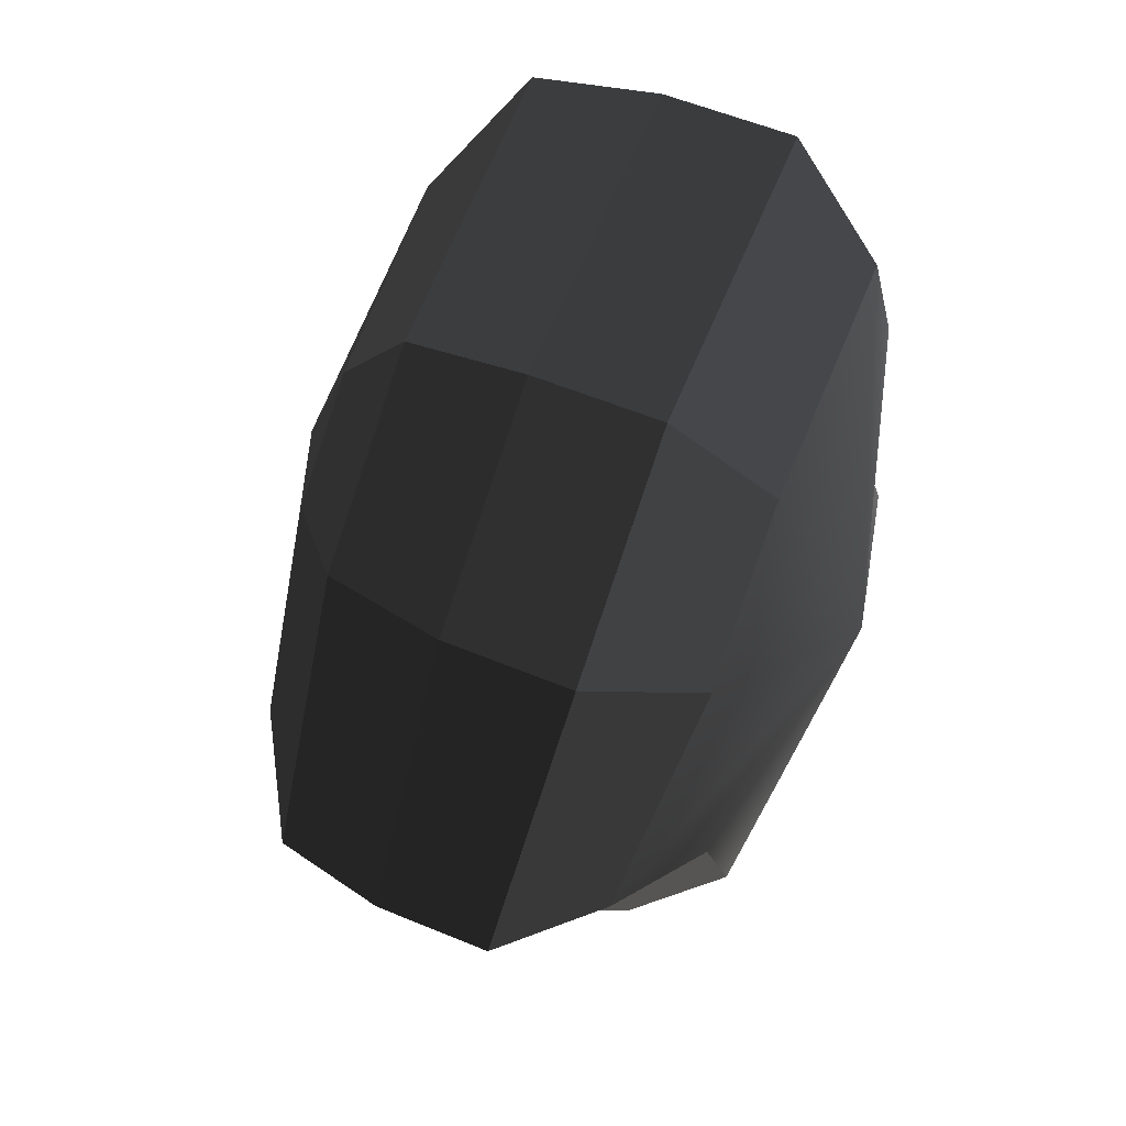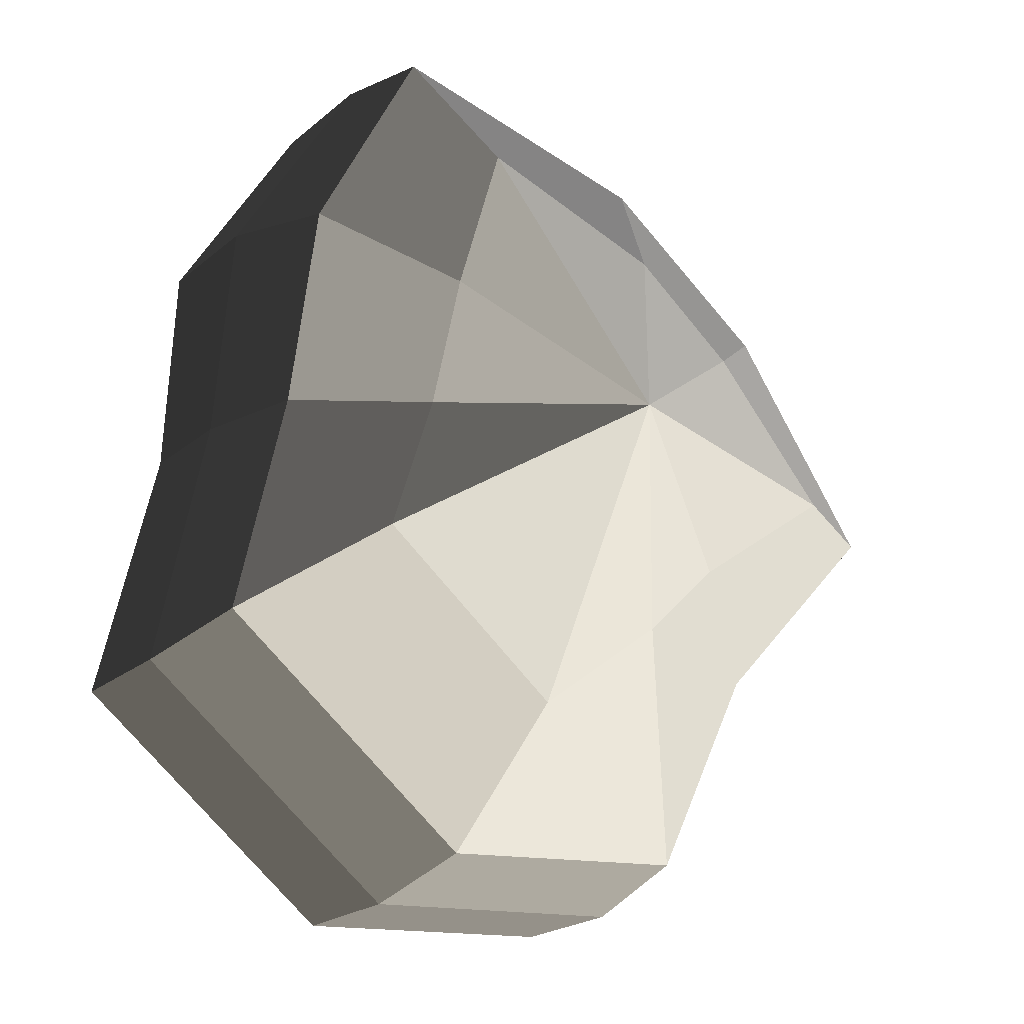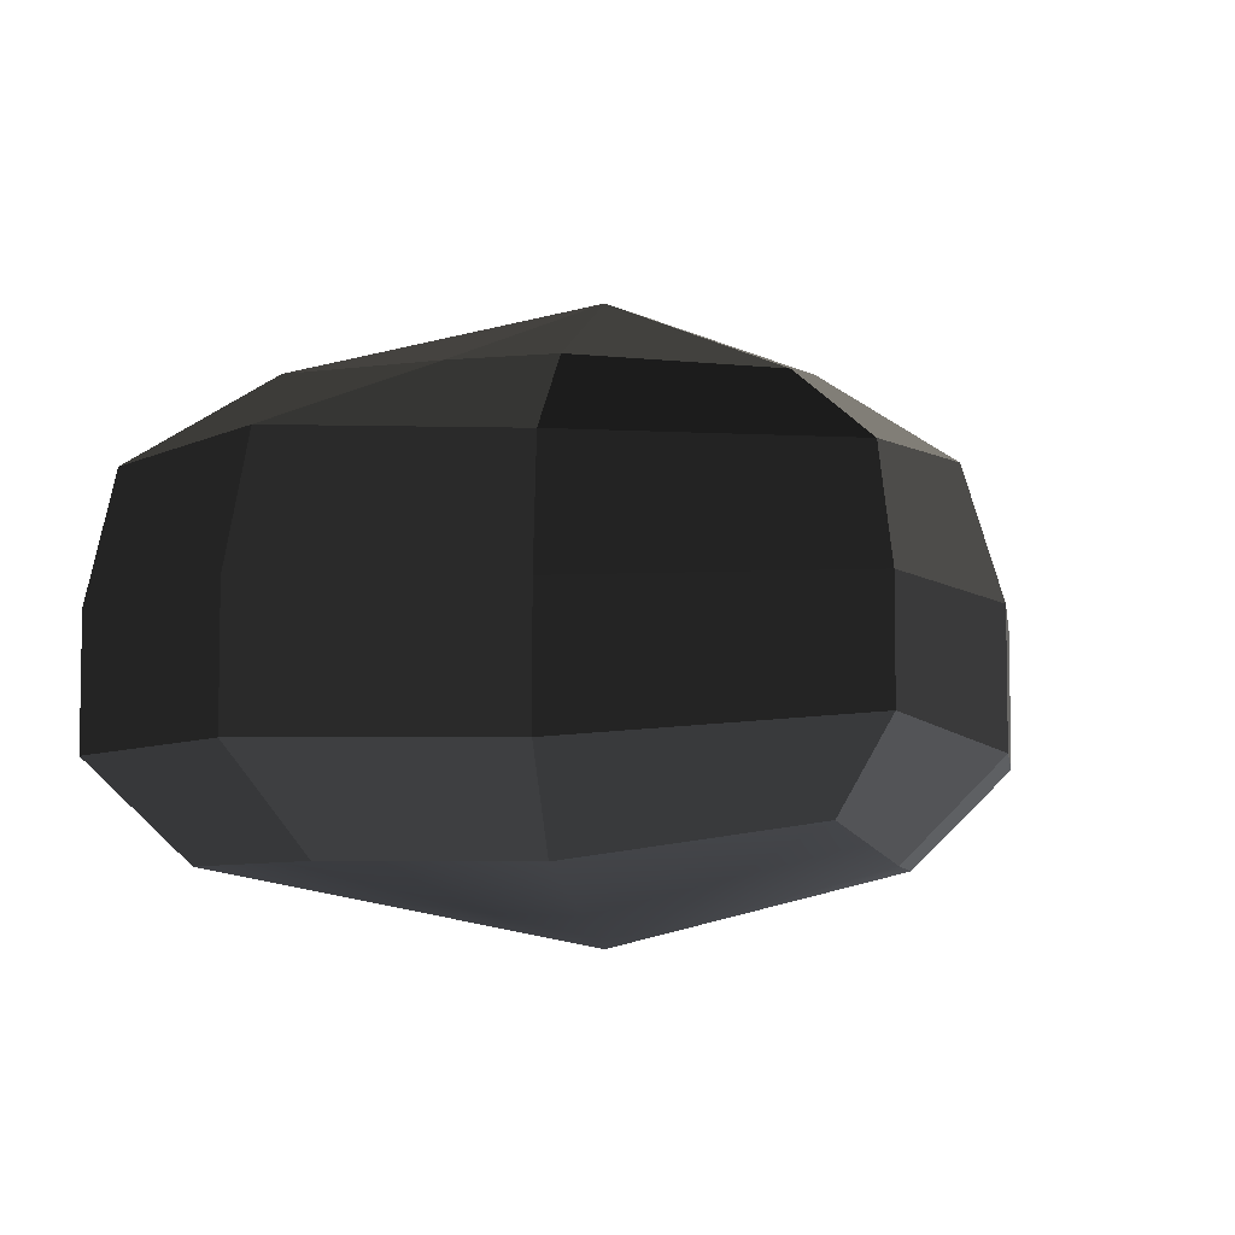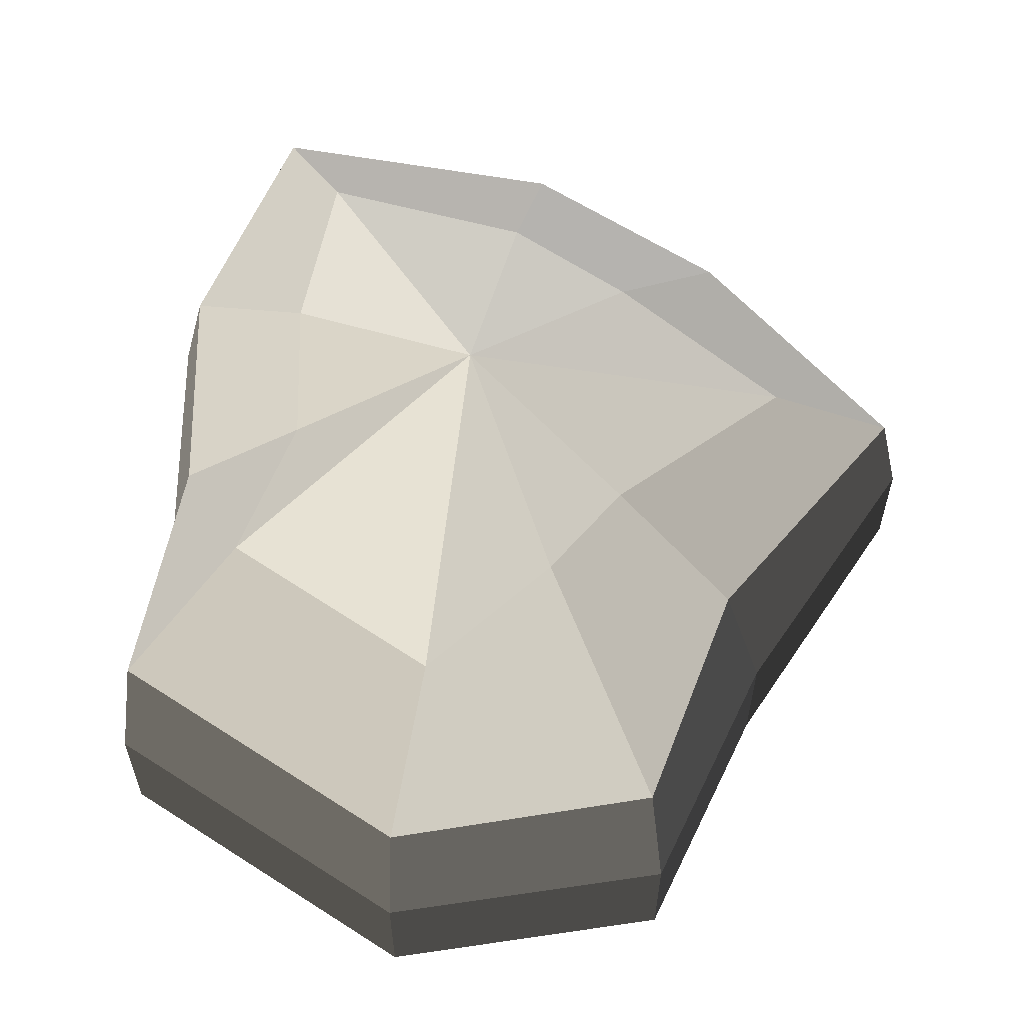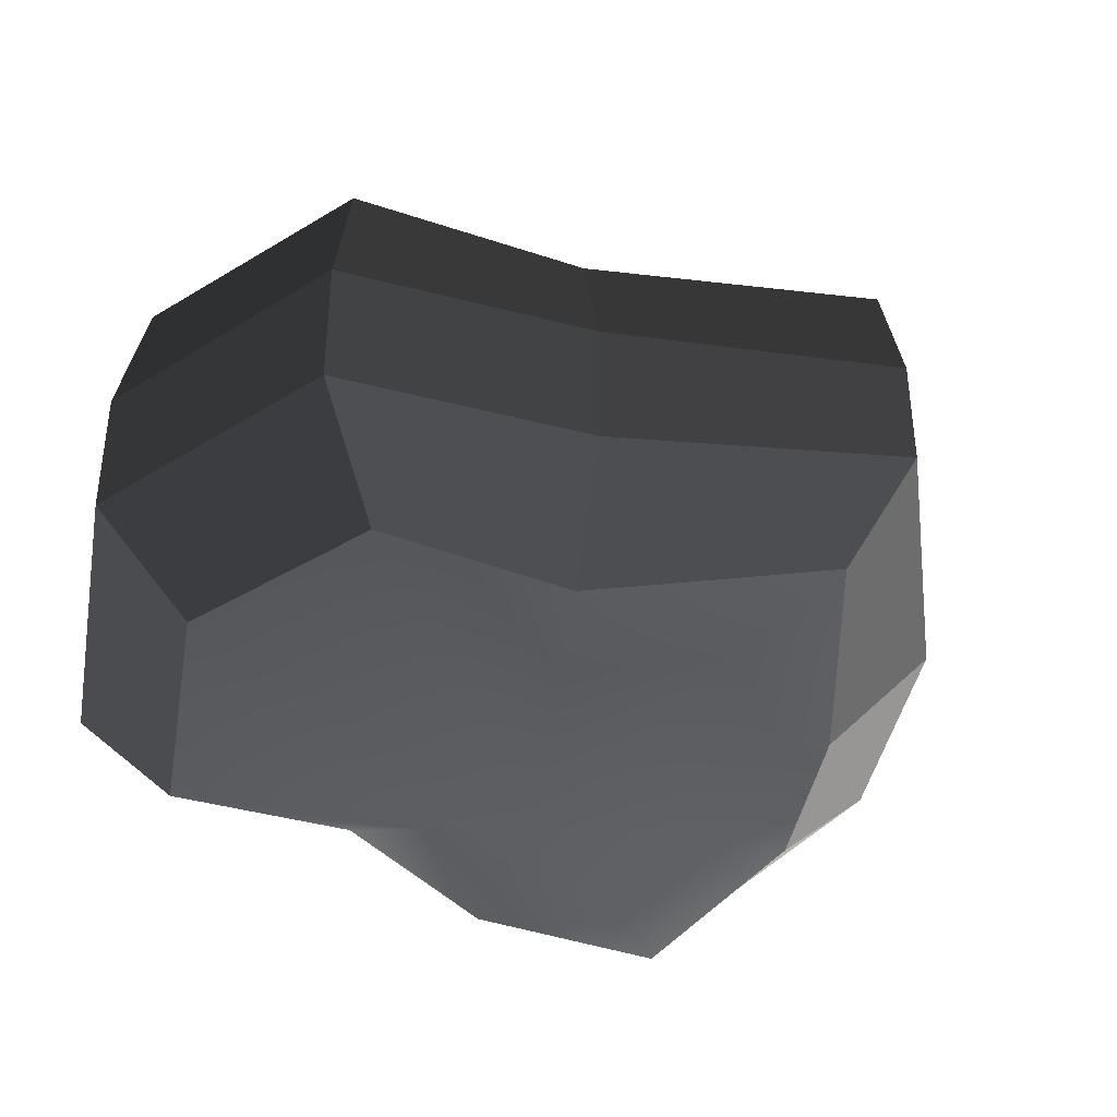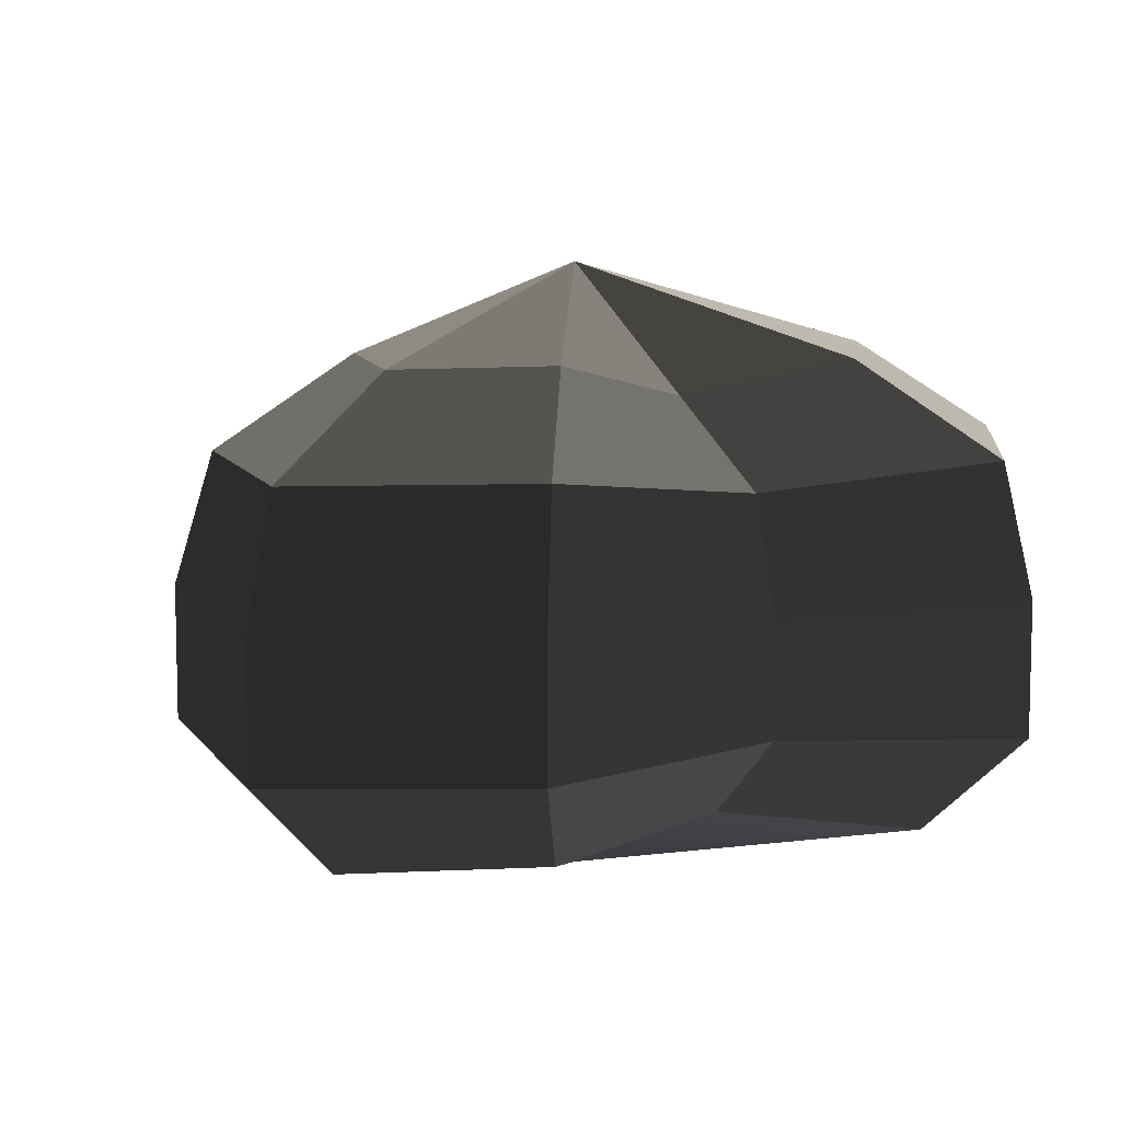
<metadata>
{"format":"obj","ext":"obj","renderer":"f3d","projection":"perspective","resolution":1024,"background":"white","views":[{"elev":54.9,"azim":-66.1,"up":"+Z"},{"elev":-21.1,"azim":145.5,"up":"+Z"},{"elev":-6.4,"azim":-119.6,"up":"+Y"},{"elev":60.0,"azim":175.4,"up":"+Y"},{"elev":-40.2,"azim":-138.2,"up":"+Y"},{"elev":8.8,"azim":57.7,"up":"+Y"}]}
</metadata>
<code>
v 0.01454 -0.02578 -0.04036
v 0.00462 -0.03398 0.001095
v 0.03878 -0.02578 -0.02105
v -0.009667 -0.02578 -0.03817
v -0.01825 -0.02578 -0.01778
v -0.03823 -0.02223 0.001095
v -0.02135 -0.02578 0.01997
v -0.005301 -0.02578 0.03272
v 0.02109 -0.02578 0.04036
v 0.0306 -0.02578 0.01997
v 0.03219 -0.02223 0.001094
v 0.03878 -0.02578 -0.02105
v 0.04796 -0.01489 -0.02772
v 0.01805 -0.01489 -0.05115
v 0.01454 -0.02578 -0.04036
v 0.01454 -0.02578 -0.04036
v 0.01805 -0.01489 -0.05115
v -0.01317 -0.01489 -0.04897
v -0.009667 -0.02578 -0.03817
v -0.009667 -0.02578 -0.03817
v -0.01317 -0.01489 -0.04897
v -0.02744 -0.01489 -0.02445
v -0.01825 -0.02578 -0.01778
v -0.01825 -0.02578 -0.01778
v -0.02744 -0.01489 -0.02445
v -0.04797 -0.01289 0.001095
v -0.03823 -0.02223 0.001095
v -0.03823 -0.02223 0.001095
v -0.04797 -0.01289 0.001095
v -0.03054 -0.01489 0.02664
v -0.02135 -0.02578 0.01997
v -0.02135 -0.02578 0.01997
v -0.03054 -0.01489 0.02664
v -0.008808 -0.01489 0.04352
v -0.005301 -0.02578 0.03272
v -0.005301 -0.02578 0.03272
v -0.008808 -0.01489 0.04352
v 0.0246 -0.01489 0.05116
v 0.02109 -0.02578 0.04036
v 0.02109 -0.02578 0.04036
v 0.0246 -0.01489 0.05116
v 0.03978 -0.01489 0.02664
v 0.0306 -0.02578 0.01997
v 0.0306 -0.02578 0.01997
v 0.03978 -0.01489 0.02664
v 0.04193 -0.01289 0.001095
v 0.03219 -0.02223 0.001094
v 0.03219 -0.02223 0.001094
v 0.04193 -0.01289 0.001095
v 0.04796 -0.01489 -0.02772
v 0.03878 -0.02578 -0.02105
v 0.04796 -0.01489 -0.02772
v 0.04796 -0.0001483 -0.02772
v 0.01805 -0.0001483 -0.05115
v 0.01805 -0.01489 -0.05115
v 0.01805 -0.01489 -0.05115
v 0.01805 -0.0001483 -0.05115
v -0.01317 -0.0001483 -0.04897
v -0.01317 -0.01489 -0.04897
v -0.01317 -0.01489 -0.04897
v -0.01317 -0.0001483 -0.04897
v -0.02744 -0.0001483 -0.02445
v -0.02744 -0.01489 -0.02445
v -0.02744 -0.01489 -0.02445
v -0.02744 -0.0001483 -0.02445
v -0.04797 -0.0002295 0.001095
v -0.04797 -0.01289 0.001095
v -0.04797 -0.01289 0.001095
v -0.04797 -0.0002295 0.001095
v -0.03054 -0.0001483 0.02664
v -0.03054 -0.01489 0.02664
v -0.03054 -0.01489 0.02664
v -0.03054 -0.0001483 0.02664
v -0.008808 -0.0001483 0.04352
v -0.008808 -0.01489 0.04352
v -0.008808 -0.01489 0.04352
v -0.008808 -0.0001483 0.04352
v 0.0246 -0.0001483 0.05116
v 0.0246 -0.01489 0.05116
v 0.0246 -0.01489 0.05116
v 0.0246 -0.0001483 0.05116
v 0.03978 -0.0001483 0.02664
v 0.03978 -0.01489 0.02664
v 0.03978 -0.01489 0.02664
v 0.03978 -0.0001483 0.02664
v 0.04193 -0.0002295 0.001095
v 0.04193 -0.01289 0.001095
v 0.04193 -0.01289 0.001095
v 0.04193 -0.0002295 0.001095
v 0.04796 -0.0001483 -0.02772
v 0.04796 -0.01489 -0.02772
v 0.04796 -0.0001483 -0.02772
v 0.04569 0.01428 -0.02539
v 0.01714 0.01428 -0.04799
v 0.01805 -0.0001483 -0.05115
v 0.01805 -0.0001483 -0.05115
v 0.01714 0.01428 -0.04799
v -0.01183 0.01428 -0.04559
v -0.01317 -0.0001483 -0.04897
v -0.01317 -0.0001483 -0.04897
v -0.01183 0.01428 -0.04559
v -0.02321 0.01428 -0.0218
v -0.02744 -0.0001483 -0.02445
v -0.02744 -0.0001483 -0.02445
v -0.02321 0.01428 -0.0218
v -0.04531 0.01197 0.0012
v -0.04797 -0.0002295 0.001095
v -0.04797 -0.0002295 0.001095
v -0.04531 0.01197 0.0012
v -0.02661 0.01428 0.0242
v -0.03054 -0.0001483 0.02664
v -0.03054 -0.0001483 0.02664
v -0.02661 0.01428 0.0242
v -0.007045 0.01428 0.03962
v -0.008808 -0.0001483 0.04352
v -0.008808 -0.0001483 0.04352
v -0.007045 0.01428 0.03962
v 0.02432 0.01428 0.04799
v 0.0246 -0.0001483 0.05116
v 0.0246 -0.0001483 0.05116
v 0.02432 0.01428 0.04799
v 0.03671 0.01428 0.0242
v 0.03978 -0.0001483 0.02664
v 0.03978 -0.0001483 0.02664
v 0.03671 0.01428 0.0242
v 0.03865 0.01197 0.0012
v 0.04193 -0.0002295 0.001095
v 0.04193 -0.0002295 0.001095
v 0.03865 0.01197 0.0012
v 0.04569 0.01428 -0.02539
v 0.04796 -0.0001483 -0.02772
v 0.04569 0.01428 -0.02539
v 0.03225 0.02437 -0.01614
v 0.01203 0.02437 -0.03257
v 0.01714 0.01428 -0.04799
v 0.01714 0.01428 -0.04799
v 0.01203 0.02437 -0.03257
v -0.002596 0.02437 -0.02139
v -0.01183 0.01428 -0.04559
v -0.01183 0.01428 -0.04559
v -0.002596 0.02437 -0.02139
v -0.01126 0.02437 -0.01279
v -0.02321 0.01428 -0.0218
v -0.02321 0.01428 -0.0218
v -0.01126 0.02437 -0.01279
v -0.03125 0.02075 0.001121
v -0.04531 0.01197 0.0012
v -0.04531 0.01197 0.0012
v -0.03125 0.02075 0.001121
v -0.01443 0.02437 0.01503
v -0.02661 0.01428 0.0242
v -0.02661 0.01428 0.0242
v -0.01443 0.02437 0.01503
v -0.002596 0.02437 0.02475
v -0.007045 0.01428 0.03962
v -0.007045 0.01428 0.03962
v -0.002596 0.02437 0.02475
v 0.01874 0.02437 0.03257
v 0.02432 0.01428 0.04799
v 0.02432 0.01428 0.04799
v 0.01874 0.02437 0.03257
v 0.02387 0.02437 0.01503
v 0.03671 0.01428 0.0242
v 0.03671 0.01428 0.0242
v 0.02387 0.02437 0.01503
v 0.02504 0.02075 0.001121
v 0.03865 0.01197 0.0012
v 0.03865 0.01197 0.0012
v 0.02504 0.02075 0.001121
v 0.03225 0.02437 -0.01614
v 0.04569 0.01428 -0.02539
v 0.03225 0.02437 -0.01614
v 0.00462 0.03398 0.001095
v 0.01203 0.02437 -0.03257
v 0.01203 0.02437 -0.03257
v 0.00462 0.03398 0.001095
v -0.002596 0.02437 -0.02139
v -0.002596 0.02437 -0.02139
v 0.00462 0.03398 0.001095
v -0.01126 0.02437 -0.01279
v -0.01126 0.02437 -0.01279
v 0.00462 0.03398 0.001095
v -0.03125 0.02075 0.001121
v -0.03125 0.02075 0.001121
v 0.00462 0.03398 0.001095
v -0.01443 0.02437 0.01503
v -0.01443 0.02437 0.01503
v 0.00462 0.03398 0.001095
v -0.002596 0.02437 0.02475
v -0.002596 0.02437 0.02475
v 0.00462 0.03398 0.001095
v 0.01874 0.02437 0.03257
v 0.01874 0.02437 0.03257
v 0.00462 0.03398 0.001095
v 0.02387 0.02437 0.01503
v 0.02387 0.02437 0.01503
v 0.00462 0.03398 0.001095
v 0.02504 0.02075 0.001121
v 0.02504 0.02075 0.001121
v 0.00462 0.03398 0.001095
v 0.03225 0.02437 -0.01614
g pCylinder17_31_3664_69
f 1 3 2
f 4 1 2
f 5 4 2
f 6 5 2
f 7 6 2
f 8 7 2
f 9 8 2
f 10 9 2
f 11 10 2
f 3 11 2
f 12 14 13
f 12 15 14
f 16 18 17
f 16 19 18
f 20 22 21
f 20 23 22
f 24 26 25
f 24 27 26
f 28 30 29
f 28 31 30
f 32 34 33
f 32 35 34
f 36 38 37
f 36 39 38
f 40 42 41
f 40 43 42
f 44 46 45
f 44 47 46
f 48 50 49
f 48 51 50
f 52 54 53
f 52 55 54
f 56 58 57
f 56 59 58
f 60 62 61
f 60 63 62
f 64 66 65
f 64 67 66
f 68 70 69
f 68 71 70
f 72 74 73
f 72 75 74
f 76 78 77
f 76 79 78
f 80 82 81
f 80 83 82
f 84 86 85
f 84 87 86
f 88 90 89
f 88 91 90
f 92 94 93
f 92 95 94
f 96 98 97
f 96 99 98
f 100 102 101
f 100 103 102
f 104 106 105
f 104 107 106
f 108 110 109
f 108 111 110
f 112 114 113
f 112 115 114
f 116 118 117
f 116 119 118
f 120 122 121
f 120 123 122
f 124 126 125
f 124 127 126
f 128 130 129
f 128 131 130
f 132 134 133
f 132 135 134
f 136 138 137
f 136 139 138
f 140 142 141
f 140 143 142
f 144 146 145
f 144 147 146
f 148 150 149
f 148 151 150
f 152 154 153
f 152 155 154
f 156 158 157
f 156 159 158
f 160 162 161
f 160 163 162
f 164 166 165
f 164 167 166
f 168 170 169
f 168 171 170
f 172 174 173
f 175 177 176
f 178 180 179
f 181 183 182
f 184 186 185
f 187 189 188
f 190 192 191
f 193 195 194
f 196 198 197
f 199 201 200

</code>
